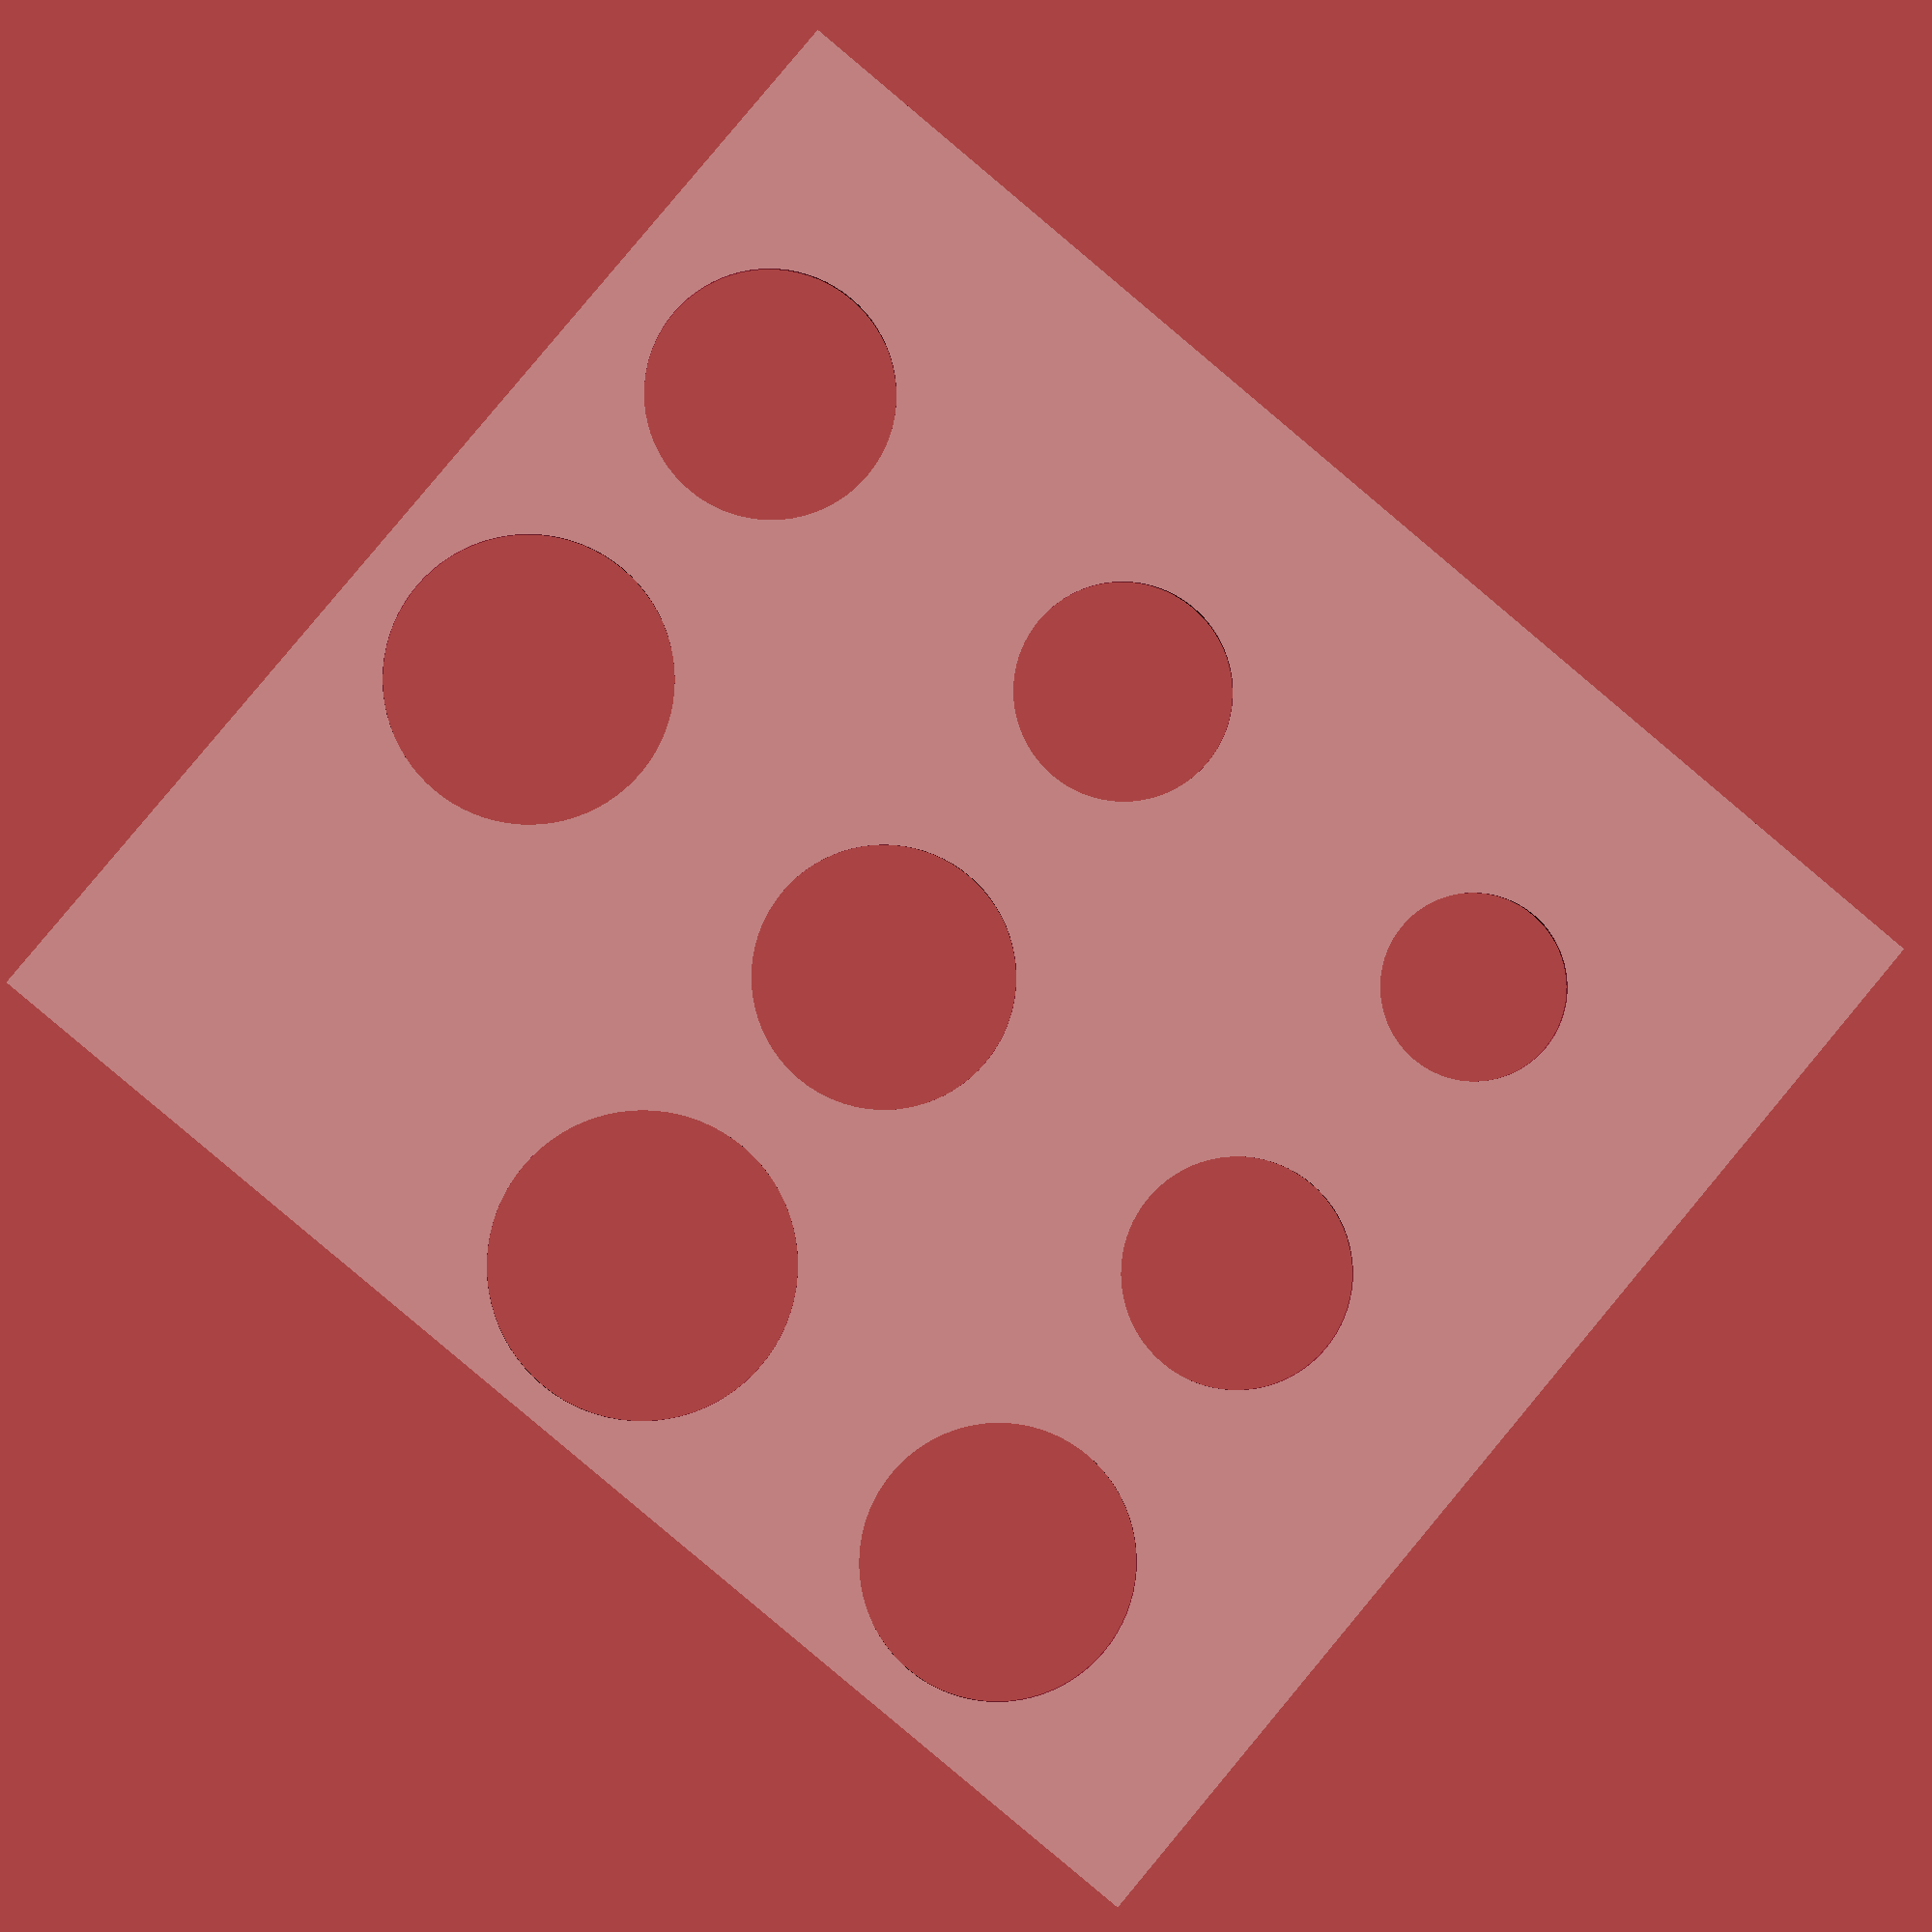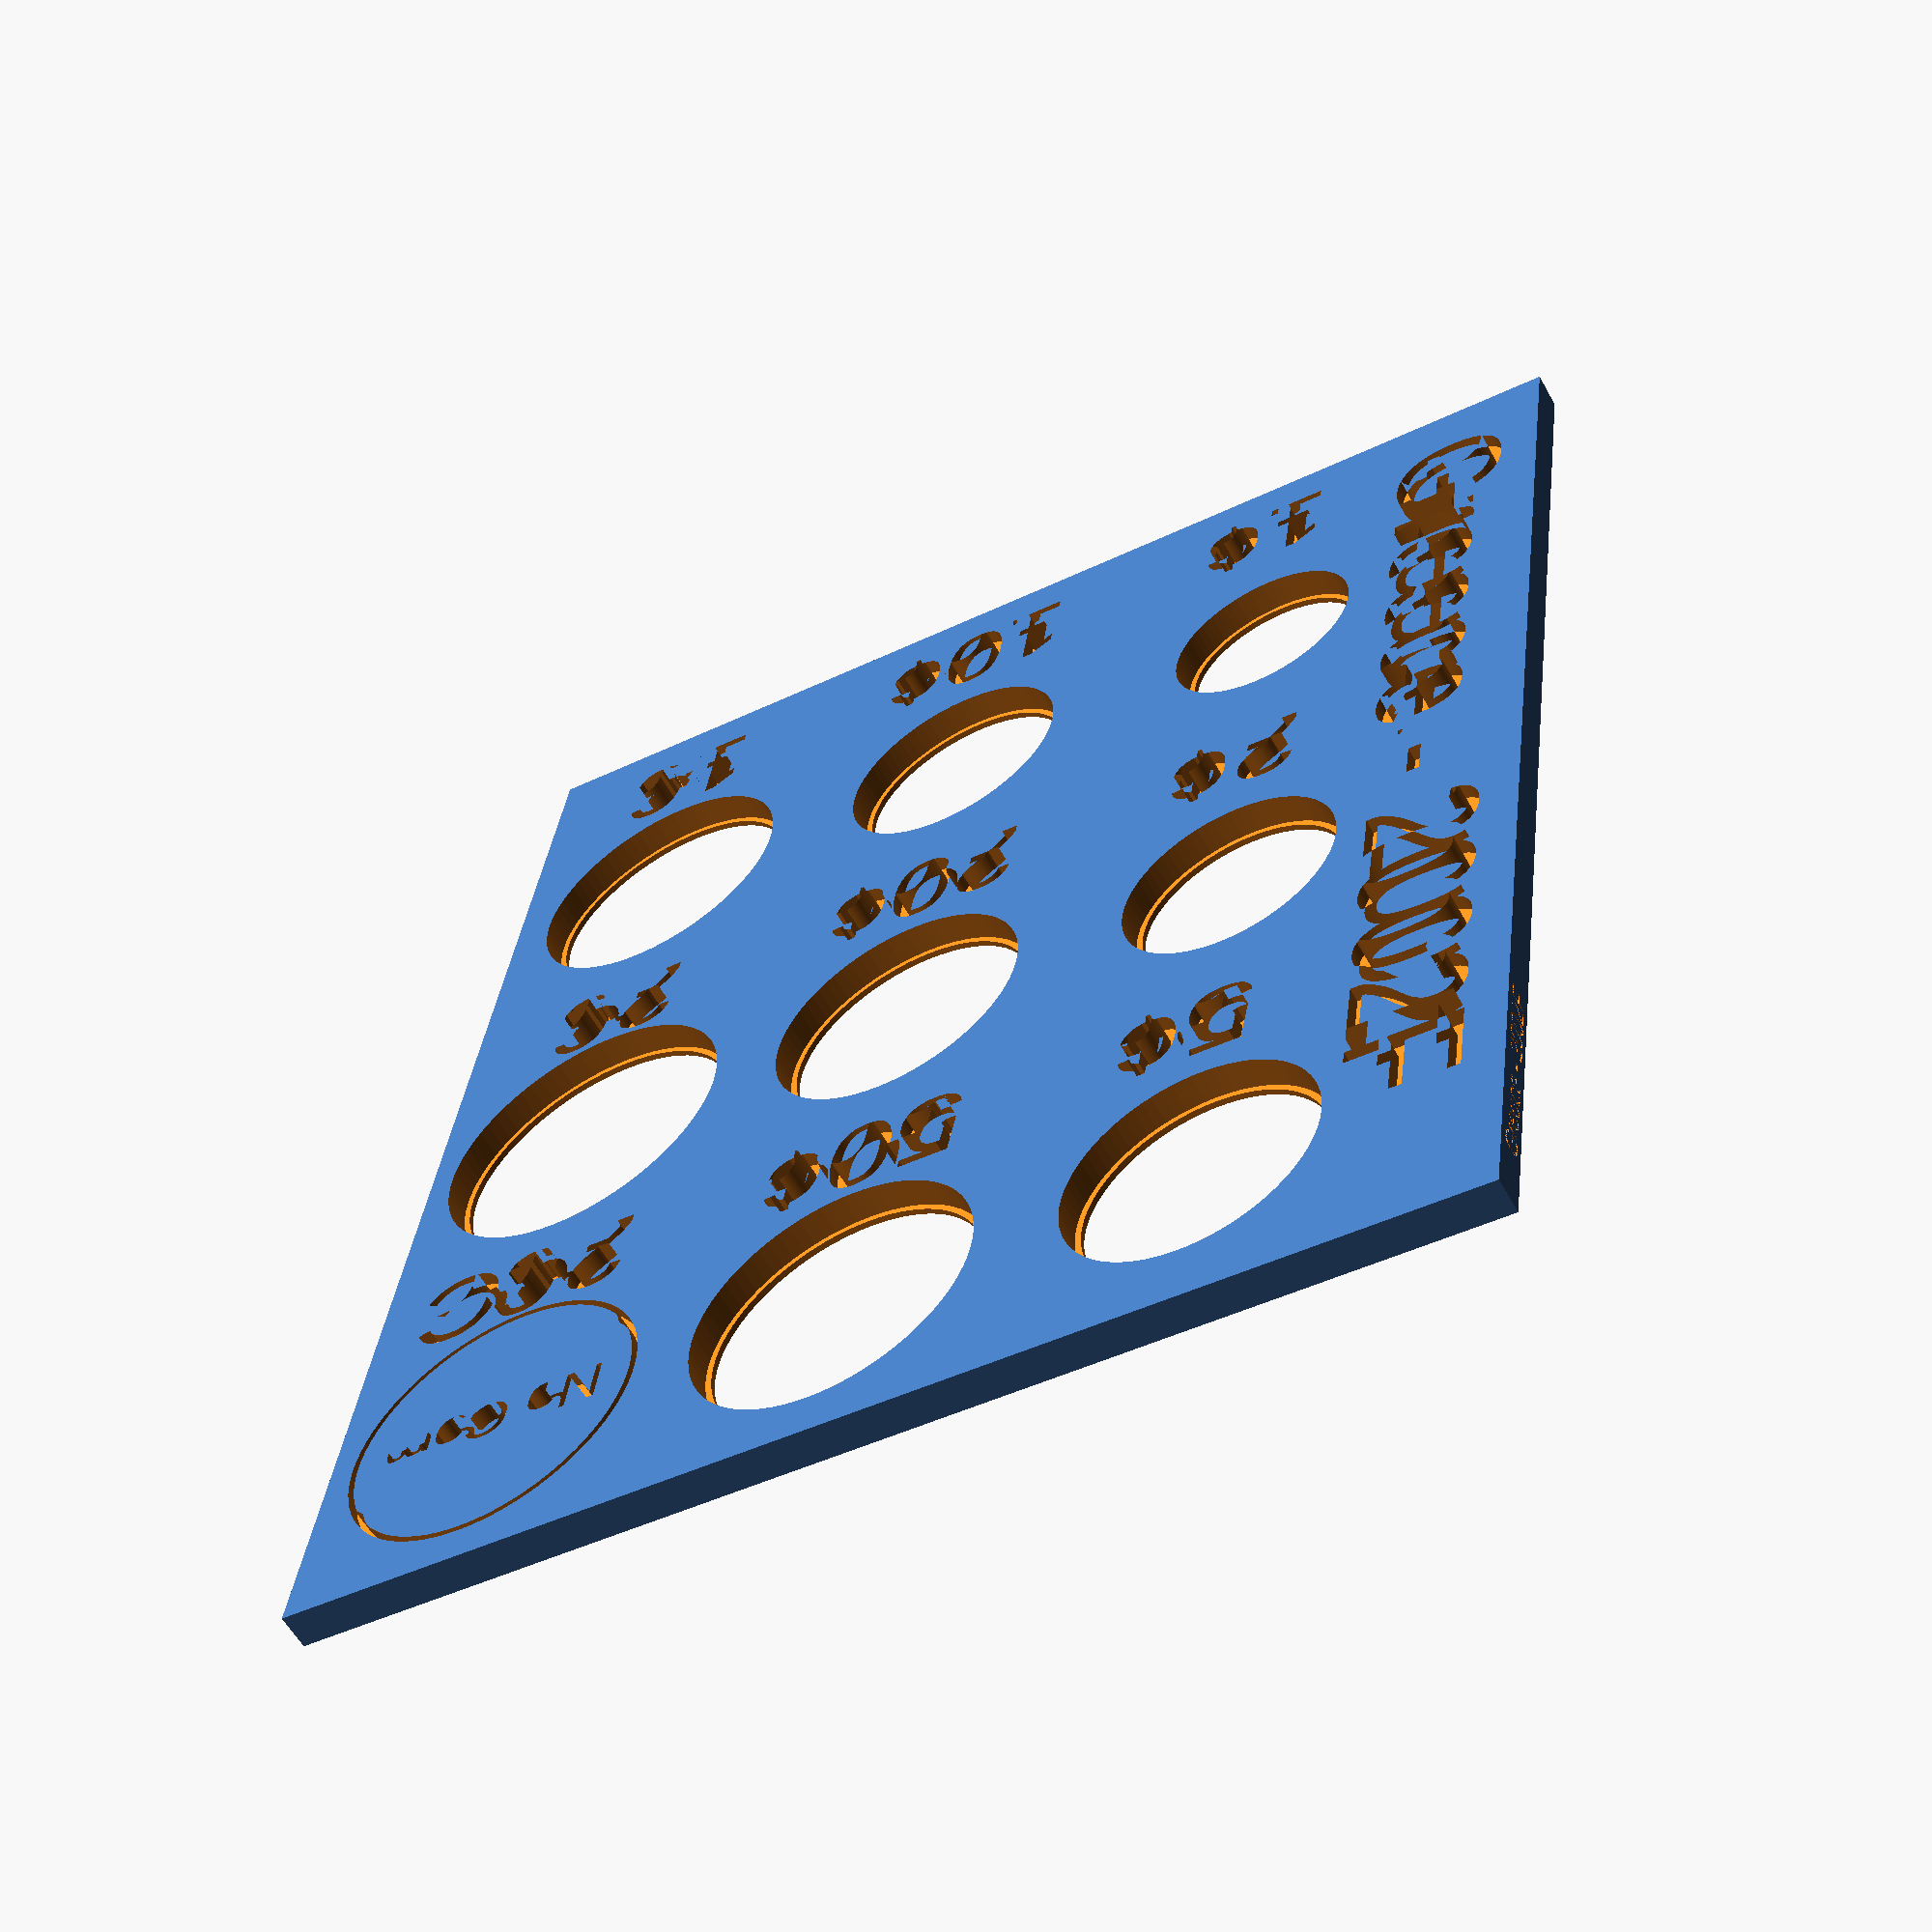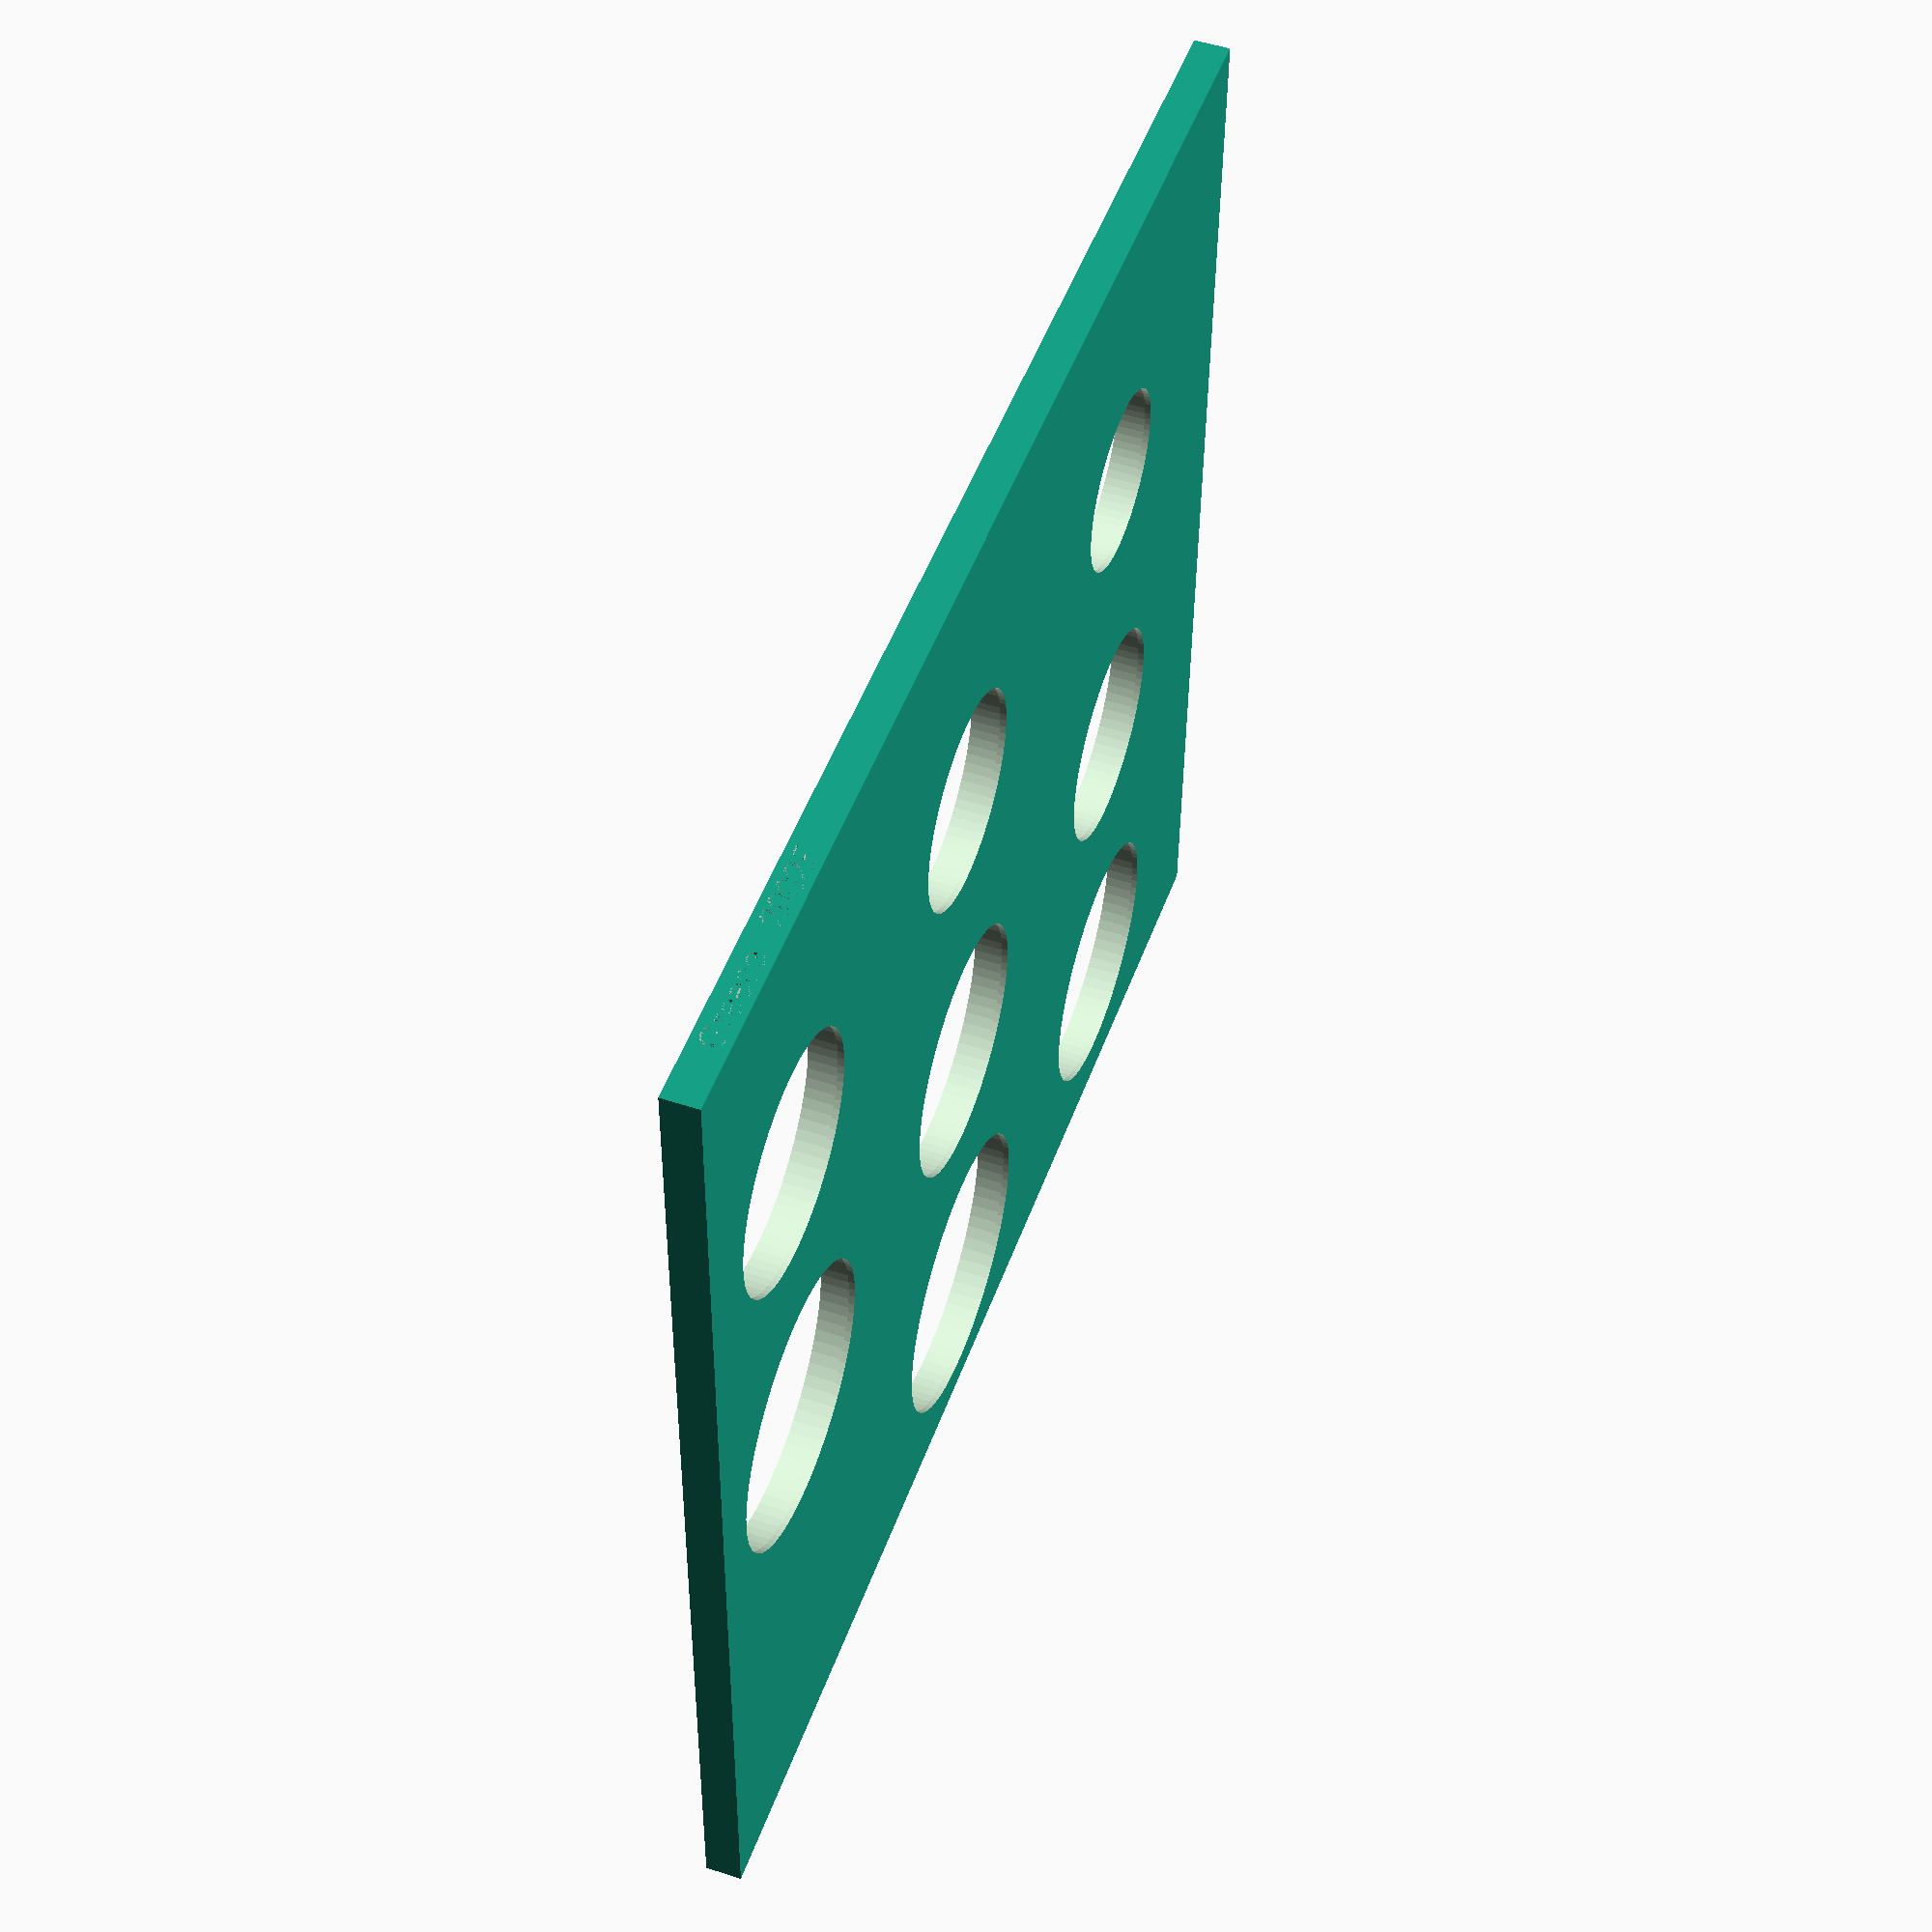
<openscad>
/* [Global] */ 

// The country name to be displayed
country = "Greece";

// The year to be displayed
year    = "2002"; // [1999:2025]

// Mark after the year, eg for Germany states, Greece early minter
postmark = "F"; 

// Should a commemorative slot be included
open_commemorative = 0; // [1:Yes,0:No]

// Should the country/year label be printed in the front
label_front = 1; // [1:Yes, 0:No]

// Should the country/year label be printed on the side
label_side = 1; // [1:Yes, 0:No]

/* [Hidden] */

// Escape unicode to comply with Makerbot ASCII imports (FIX THIS!)
EURO = "\u20ac";
CENT = "\u00a2";

coins = [
 // Label, Hole radius, Row, Col, LabelXoffset, IsCommemorative
    [str( "1",CENT),    16.25, 0, 0, 4, 0],
    [str( "2",CENT),    18.75, 0, 1, 4, 0],
    [str( "5",CENT),    21.25, 0, 2, 5, 0],
    [str("10",CENT),    19.75, 1, 0, 0, 0],
    [str("20",CENT),    22.25, 1, 1, 0, 0],
    [str("50",CENT),    24.25, 1, 2, 0, 0],
    [str( "1",EURO),    23.25, 2, 0, 3, 0],
    [str( "2",EURO),    25.75, 2, 1, 3, 0],
    [str("2",EURO,"C"), 25.75, 2, 2, 0, 1]
];

// The grid container for each coin.
// All coins are given this amount of space for their holes
coin_slot = 30;

// How deep the labels should be dug
// For best results, should be divisible by 0.2 (def layer height)
label_depth = 1.2;

// How many "faces" are calculated for each circle
$fn=80;

// Makes a coin hole, with a bottom lip inset
module coin_hole(d) {
    // Make the hole for the coin
    translate([coin_slot/2,coin_slot/2,0.5])
    cylinder(d=d, h=3);
    
    // Make a coin holder to keep the coin from falling
    translate([coin_slot/2,coin_slot/2,-0.5])
    cylinder(d=d-1, h=3);
}

// Makes a mark that commemorative slot should not be available
module coin_nocom(d) {
    translate([coin_slot/2,coin_slot/2,3-label_depth])
        linear_extrude(height=3)
        difference() {
            circle(d=d);
            circle(d=d-1);
        };
    
    translate([5,coin_slot/2-2,3-label_depth])
        linear_extrude(height=3)
        text("No Com", size=4);
}

difference() {
  // Make the base with no slots/text
  translate([0, -10, 0]) cube([100, 115, 3]);
  
  // Loop to open each coin slot
  for(coin = coins) {
    if(coin[5] == 0 || open_commemorative == 1) {
    // First the coin hole
    translate([10+coin[2]*coin_slot, coin[3]*37, 0]) 
      coin_hole(coin[1]);
    }
    // Then the label
    translate([16+coin[2]*30+coin[4], coin[3]*37-6, 3-label_depth])
      linear_extrude(height=3)
      text(coin[0], size=8);
    
    // If this is a commemorative coin hole, but it is
    // not enabled, print a mark in its place so its not empty
    if(coin[5] == 1 && open_commemorative == 0) {
        translate([10+coin[2]*30, coin[3]*37, 0])
        coin_nocom(coin[1]);
    }
  }
  
  // Topside country / year mark
  if(label_front == 1) {
    translate([13,-5,3-label_depth])
    rotate([0,0,90])
    linear_extrude(height=3)
    text(str(country," - ",year,postmark), size=10);
  }
 
  // Side country / year mark
  if(label_side == 1) {
    translate([2,100,0.5])
    rotate([90,00,-90]) 
    linear_extrude(height=2)
    text(str(country," - ",year,postmark), size=2); 
  }
}

</openscad>
<views>
elev=181.6 azim=230.1 roll=3.7 proj=p view=wireframe
elev=59.1 azim=187.9 roll=29.1 proj=p view=wireframe
elev=308.7 azim=88.4 roll=109.5 proj=p view=solid
</views>
